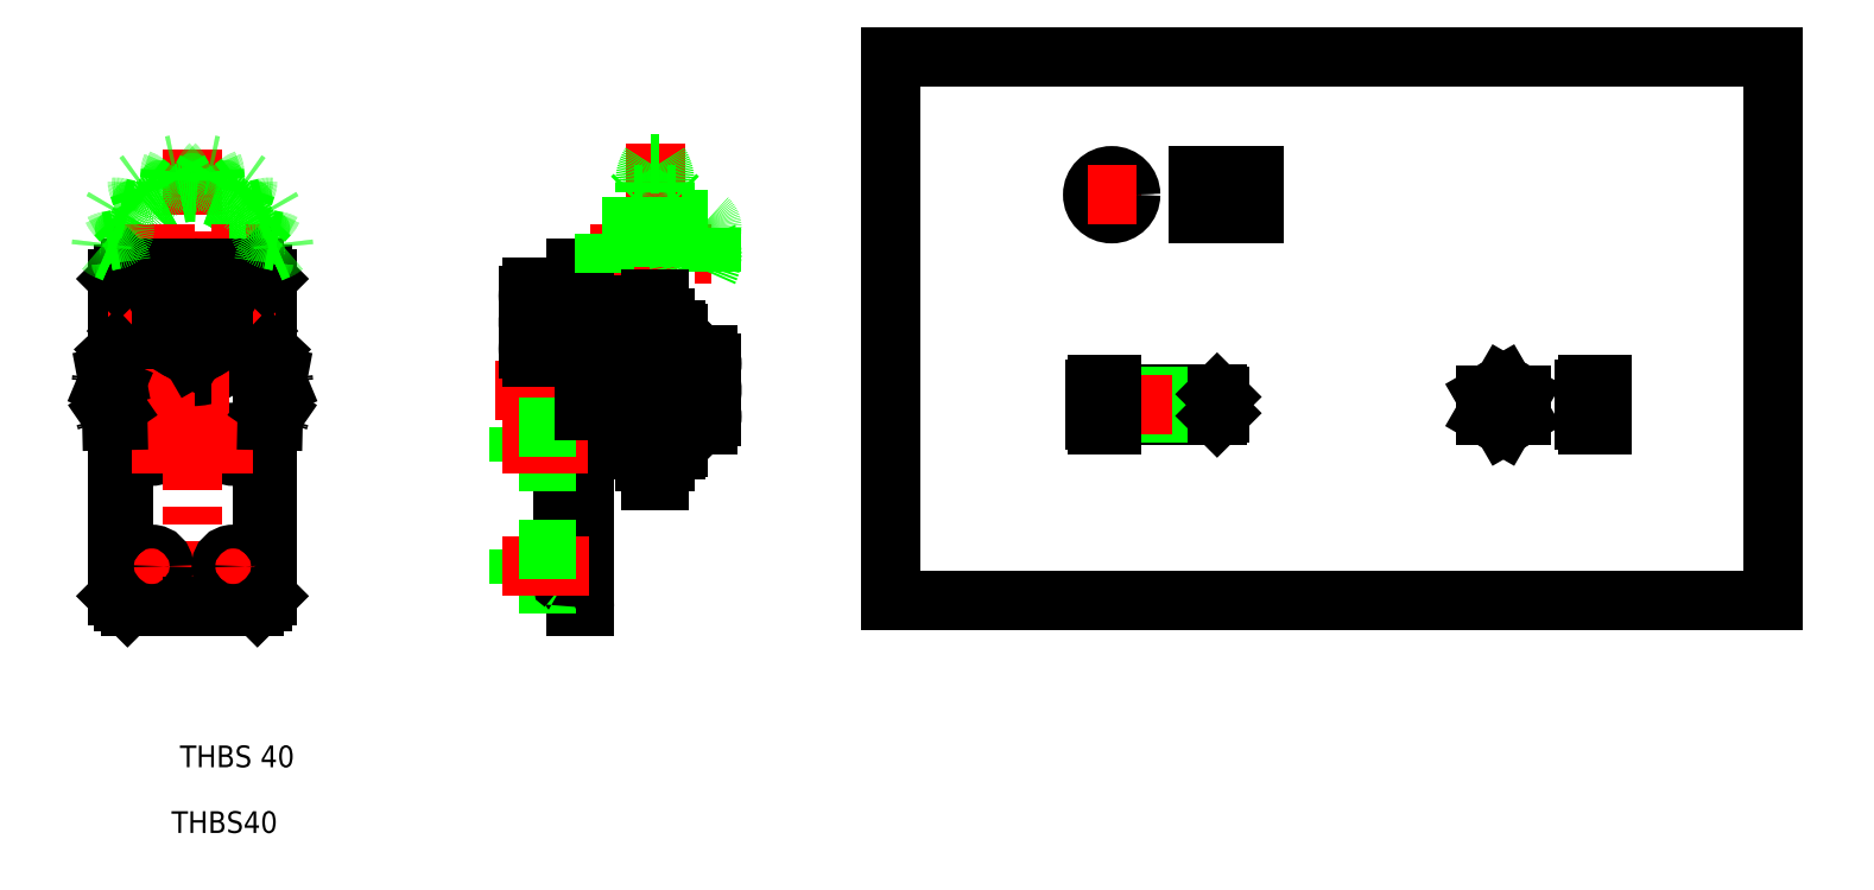
<metadata>
{"format":"dxf","ext":"dxf","renderer":"ezdxf+matplotlib","layout":"modelspace","background":"white","min_lineweight":24,"dpi":150}
</metadata>
<code>
0
SECTION
2
ENTITIES
0
LINE
8
0
10
1088
20
443.9
30
0
11
1088
21
243.3
31
0
0
LINE
8
0
10
763
20
443.9
30
0
11
763
21
243.3
31
0
0
LINE
8
0
10
763
20
243.3
30
0
11
1088
21
243.3
31
0
0
LINE
8
0
10
763
20
443.9
30
0
11
1088
21
443.9
31
0
0
LINE
8
0
10
883.1
20
311.4
30
0
11
839.1
21
311.4
31
0
0
LINE
8
0
10
839.1
20
319.4
30
0
11
883.1
21
319.4
31
0
0
LINE
8
0
10
884.1
20
312.4
30
0
11
844.1
21
312.4
31
0
0
LINE
8
0
10
884.1
20
318.4
30
0
11
844.1
21
318.4
31
0
0
LINE
8
CENTER
10
834.6
20
315.4
30
0
11
885.8
21
315.4
31
0
0
ARC
8
0
10
840.1
20
309.6
30
0
40
2.021
50
120
51
240
0
LINE
8
0
10
844.1
20
322.9
30
0
11
844.1
21
307.9
31
0
0
LINE
8
0
10
844.1
20
307.9
30
0
11
839.1
21
307.9
31
0
0
LINE
8
0
10
838.1
20
321.1
30
0
11
838.1
21
309.6
31
0
0
ARC
8
0
10
840.1
20
321.1
30
0
40
2.021
50
120
51
240
0
ARC
8
0
10
846.5
20
315.4
30
0
40
8.426
50
151.7
51
208.3
0
LINE
8
0
10
844.1
20
322.9
30
0
11
839.1
21
322.9
31
0
0
LINE
8
CENTER
10
844.2
20
384.7
30
0
11
844.2
21
402.1
31
0
0
CIRCLE
8
0
10
844.2
20
392.9
30
0
40
7
0
CIRCLE
8
0
10
844.2
20
392.9
30
0
40
4.65
0
LINE
8
CENTER
10
835.4
20
392.9
30
0
11
853.3
21
392.9
31
0
0
LINE
8
0
10
995
20
319.1
30
0
11
988.6
21
322.9
31
0
0
LINE
8
0
10
988.6
20
307.9
30
0
11
995
21
311.6
31
0
0
CIRCLE
8
0
10
988.6
20
315.4
30
0
40
6.5
0
LINE
8
CENTER
10
979.1
20
315.4
30
0
11
998.1
21
315.4
31
0
0
LINE
8
0
10
883.1
20
319.4
30
0
11
884.1
21
318.4
31
0
0
LINE
8
0
10
884.1
20
312.4
30
0
11
883.1
21
311.4
31
0
0
LINE
8
0
10
883.1
20
319.4
30
0
11
883.1
21
311.4
31
0
0
LINE
8
0
10
884.1
20
318.4
30
0
11
884.1
21
312.4
31
0
0
LINE
8
0
10
982.1
20
311.6
30
0
11
988.6
21
307.9
31
0
0
LINE
8
CENTER
10
988.6
20
305.9
30
0
11
988.6
21
324.9
31
0
0
LINE
8
0
10
988.6
20
322.9
30
0
11
982.1
21
319.1
31
0
0
CIRCLE
8
0
10
988.6
20
315.4
30
0
40
3.25
0
CIRCLE
8
0
10
988.6
20
315.4
30
0
40
4
0
LINE
8
0
10
982.1
20
319.1
30
0
11
982.1
21
311.6
31
0
0
LINE
8
CENTER
10
1016
20
315.4
30
0
11
1028
21
315.4
31
0
0
LINE
8
0
10
1025
20
322.9
30
0
11
1025
21
307.9
31
0
0
ARC
8
0
10
1021
20
309.6
30
0
40
2.021
50
120
51
240
0
LINE
8
0
10
1025
20
307.9
30
0
11
1020
21
307.9
31
0
0
LINE
8
0
10
995
20
311.6
30
0
11
995
21
319.1
31
0
0
ARC
8
0
10
1021
20
321.1
30
0
40
2.021
50
120
51
240
0
LINE
8
0
10
1019
20
321.1
30
0
11
1019
21
309.6
31
0
0
ARC
8
0
10
1027
20
315.4
30
0
40
8.426
50
151.7
51
208.3
0
LINE
8
0
10
1020
20
319.4
30
0
11
1025
21
319.4
31
0
0
LINE
8
0
10
1025
20
311.4
30
0
11
1020
21
311.4
31
0
0
LINE
8
0
10
1025
20
322.9
30
0
11
1020
21
322.9
31
0
0
LINE
8
0
10
876.1
20
388.3
30
0
11
896.9
21
388.3
31
0
0
LINE
8
0
10
896.9
20
385.9
30
0
11
876.1
21
385.9
31
0
0
LINE
8
0
10
876.1
20
397.6
30
0
11
896.9
21
397.6
31
0
0
LINE
8
0
10
876.1
20
399.9
30
0
11
896.9
21
399.9
31
0
0
LINE
8
CENTER
10
873.6
20
392.9
30
0
11
898.6
21
392.9
31
0
0
LINE
8
0
10
876.1
20
385.9
30
0
11
876.1
21
399.9
31
0
0
LINE
8
0
10
896.9
20
399.9
30
0
11
896.9
21
385.9
31
0
0
LINE
8
0
10
625.9
20
294.6
30
0
11
625.9
21
307.2
31
0
0
LINE
8
0
10
625.9
20
294.6
30
0
11
625.9
21
307.2
31
0
0
LINE
8
0
10
646.7
20
359.2
30
0
11
646.7
21
249.6
31
0
0
LINE
8
0
10
641.9
20
358.9
30
0
11
641.9
21
249.9
31
0
0
LINE
8
0
10
649.9
20
241.7
30
0
11
649.9
21
365.9
31
0
0
LINE
8
CENTER
10
675.9
20
278.7
30
0
11
675.9
21
411.8
31
0
0
CIRCLE
8
0
10
520.4
20
300.9
30
0
40
4.4
0
LINE
8
CENTER
10
520.4
20
308.3
30
0
11
520.4
21
293.5
31
0
0
CIRCLE
8
0
10
490.4
20
300.9
30
0
40
4.4
0
LINE
8
CENTER
10
490.4
20
308.3
30
0
11
490.4
21
293.5
31
0
0
LINE
8
0
10
531
20
243
30
0
11
531
21
363.8
31
0
0
LINE
8
0
10
477.9
20
244.9
30
0
11
477.9
21
361.9
31
0
0
LINE
8
0
10
479.8
20
243
30
0
11
479.8
21
363.8
31
0
0
LINE
8
0
10
532.9
20
244.9
30
0
11
532.9
21
361.9
31
0
0
LINE
8
CENTER
10
505.4
20
233.2
30
0
11
505.4
21
409.7
31
0
0
TEXT
8
0
10
495.2
20
157.9
30
0
40
8
1
THBS40
72
     1
11
517.2
21
155.3
31
0
73
     1
0
TEXT
8
0
10
495.9
20
182.2
30
0
40
8
1
THBS 40
72
     1
11
521.9
21
179.5
31
0
73
     1
0
LINE
8
CENTER
10
483
20
255.9
30
0
11
497.8
21
255.9
31
0
0
LINE
8
0
10
482.5
20
240.9
30
0
11
505.4
21
240.9
31
0
0
ARC
8
0
10
482.5
20
242.4
30
0
40
1.5
50
225
51
270
0
LINE
8
0
10
481.5
20
241.3
30
0
11
477.9
21
244.9
31
0
0
LINE
8
CENTER
10
520.4
20
263.3
30
0
11
520.4
21
248.5
31
0
0
LINE
8
CENTER
10
490.4
20
263.3
30
0
11
490.4
21
248.5
31
0
0
LINE
8
0
10
528.3
20
240.9
30
0
11
505.4
21
240.9
31
0
0
LINE
8
0
10
529.4
20
241.3
30
0
11
532.9
21
244.9
31
0
0
ARC
8
0
10
528.3
20
242.4
30
0
40
1.5
50
270
51
315
0
LINE
8
CENTER
10
527.8
20
255.9
30
0
11
513
21
255.9
31
0
0
CIRCLE
8
0
10
520.4
20
255.9
30
0
40
4.4
0
CIRCLE
8
0
10
490.4
20
255.9
30
0
40
4.4
0
ARC
8
0
10
641.2
20
240.9
30
0
40
8.668
50
359.8
51
84.84
0
LINE
8
0
10
625.9
20
249.6
30
0
11
625.9
21
262.2
31
0
0
LINE
8
0
10
649.9
20
240.9
30
0
11
646.7
21
240.9
31
0
0
LINE
8
0
10
625.9
20
249.6
30
0
11
646.7
21
249.6
31
0
0
LINE
8
0
10
646.7
20
240.9
30
0
11
646.7
21
240.9
31
0
0
ARC
8
0
10
642.4
20
249.9
30
0
40
0.5
50
180
51
241.8
0
ARC
8
0
10
638.1
20
241.8
30
0
40
8.668
50
354.1
51
61.87
0
LINE
8
CENTER
10
619.8
20
255.9
30
0
11
654.8
21
255.9
31
0
0
LINE
8
0
10
625.9
20
262.2
30
0
11
646.7
21
262.2
31
0
0
LINE
8
0
10
625.9
20
294.6
30
0
11
646.7
21
294.6
31
0
0
LINE
8
0
10
680.5
20
392.9
30
0
11
683.4
21
392.9
31
0
0
LINE
8
CENTER
10
652.2
20
370.9
30
0
11
701.9
21
370.9
31
0
0
LINE
8
CENTER
10
616.9
20
320.9
30
0
11
699.7
21
320.9
31
0
0
ARC
8
0
10
528.1
20
391.3
30
0
40
4.028
50
160.7
51
222
0
ARC
8
0
10
482.7
20
391.3
30
0
40
4.028
50
318
51
19.29
0
ARC
8
0
10
505.4
20
370.9
30
0
40
23
50
350.9
51
187.9
0
ARC
8
0
10
482.7
20
391.3
30
0
40
4.028
50
256.7
51
318
0
CIRCLE
8
0
10
505.4
20
345.9
30
0
40
20
0
LINE
8
CENTER
10
474.3
20
370.9
30
0
11
536.1
21
370.9
31
0
0
LINE
8
CENTER
10
474.3
20
345.9
30
0
11
536.1
21
345.9
31
0
0
LINE
8
0
10
482.5
20
365.9
30
0
11
505.4
21
365.9
31
0
0
LINE
8
CENTER
10
483
20
300.9
30
0
11
497.8
21
300.9
31
0
0
LINE
8
CENTER
10
474.3
20
320.9
30
0
11
536.1
21
320.9
31
0
0
ARC
8
0
10
482.5
20
364.4
30
0
40
1.5
50
90
51
135
0
LINE
8
0
10
481.5
20
365.5
30
0
11
477.9
21
361.9
31
0
0
ARC
8
0
10
476.4
20
380.3
30
0
40
4.028
50
280.7
51
342
0
ARC
8
0
10
475.1
20
367.7
30
0
40
4.028
50
6
51
67.29
0
ARC
8
0
10
475.2
20
369.3
30
0
40
6.619
50
100.7
51
119.1
0
ARC
8
0
10
476.2
20
378.8
30
0
40
6.619
50
228.9
51
247.3
0
ARC
8
0
10
505.4
20
370.9
30
0
40
33.68
50
172.9
51
174
0
ARC
8
0
10
505.4
20
370.9
30
0
40
33.68
50
174
51
175.1
0
LINE
8
0
10
474
20
375.8
30
0
11
477.1
21
376.4
31
0
0
LINE
8
0
10
473.7
20
372.7
30
0
11
476.6
21
371.4
31
0
0
LINE
8
0
10
477.1
20
385.4
30
0
11
479.3
21
383.1
31
0
0
ARC
8
0
10
477.2
20
381.7
30
0
40
6.619
50
76.71
51
95.08
0
ARC
8
0
10
505.4
20
370.9
30
0
40
33.68
50
148.9
51
150
0
ARC
8
0
10
505.4
20
370.9
30
0
40
33.68
50
150
51
151.1
0
ARC
8
0
10
481.9
20
390
30
0
40
6.619
50
204.9
51
223.3
0
LINE
8
0
10
478.7
20
388.2
30
0
11
481.8
21
387.4
31
0
0
ARC
8
0
10
476.4
20
380.3
30
0
40
4.028
50
342
51
43.29
0
LINE
8
0
10
516.7
20
339.4
30
0
11
516.7
21
352.4
31
0
0
LINE
8
0
10
494.2
20
352.4
30
0
11
494.2
21
339.4
31
0
0
CIRCLE
8
0
10
505.4
20
345.9
30
0
40
6.76
0
CIRCLE
8
0
10
505.4
20
345.9
30
0
40
5.633
0
CIRCLE
8
0
10
505.4
20
345.9
30
0
40
11.27
0
LINE
8
CENTER
10
527.8
20
300.9
30
0
11
513
21
300.9
31
0
0
LINE
8
0
10
494.2
20
339.4
30
0
11
505.4
21
332.9
31
0
0
LINE
8
0
10
505.4
20
332.9
30
0
11
516.7
21
339.4
31
0
0
LINE
8
0
10
528.3
20
365.9
30
0
11
505.4
21
365.9
31
0
0
LINE
8
0
10
505.4
20
358.9
30
0
11
494.2
21
352.4
31
0
0
LINE
8
0
10
516.7
20
352.4
30
0
11
505.4
21
358.9
31
0
0
LINE
8
0
10
529.4
20
365.5
30
0
11
532.9
21
361.9
31
0
0
ARC
8
0
10
528.3
20
364.4
30
0
40
1.5
50
45
51
90
0
ARC
8
0
10
505.4
20
370.9
30
0
40
33.68
50
28.89
51
30
0
ARC
8
0
10
528.9
20
390
30
0
40
6.619
50
316.7
51
335.1
0
LINE
8
0
10
536.9
20
375.8
30
0
11
533.7
21
376.4
31
0
0
LINE
8
0
10
537.2
20
372.7
30
0
11
534.2
21
371.4
31
0
0
ARC
8
0
10
534.5
20
380.3
30
0
40
4.028
50
198
51
259.3
0
ARC
8
0
10
535.8
20
367.7
30
0
40
4.028
50
112.7
51
174
0
ARC
8
0
10
528.1
20
391.3
30
0
40
4.028
50
222
51
283.3
0
LINE
8
0
10
532.2
20
388.2
30
0
11
529
21
387.4
31
0
0
ARC
8
0
10
505.4
20
370.9
30
0
40
33.68
50
30
51
31.11
0
LINE
8
0
10
533.7
20
385.4
30
0
11
531.5
21
383.1
31
0
0
ARC
8
0
10
533.7
20
381.7
30
0
40
6.619
50
84.92
51
103.3
0
ARC
8
0
10
534.5
20
380.3
30
0
40
4.028
50
136.7
51
198
0
ARC
8
0
10
534.6
20
378.8
30
0
40
6.619
50
292.7
51
311.1
0
ARC
8
0
10
535.6
20
369.3
30
0
40
6.619
50
60.92
51
79.29
0
ARC
8
0
10
505.4
20
370.9
30
0
40
33.68
50
4.893
51
6
0
ARC
8
0
10
505.4
20
370.9
30
0
40
33.68
50
6
51
7.107
0
ARC
8
0
10
505.4
20
370.9
30
0
40
33.68
50
124.9
51
126
0
LINE
8
0
10
485.5
20
395.7
30
0
11
486.5
21
392.7
31
0
0
ARC
8
0
10
505.4
20
370.9
30
0
40
33.68
50
126
51
127.1
0
ARC
8
0
10
491.7
20
397.9
30
0
40
6.619
50
180.9
51
199.3
0
ARC
8
0
10
517.8
20
398.8
30
0
40
4.028
50
246
51
307.3
0
ARC
8
0
10
505.4
20
401.4
30
0
40
4.028
50
208.7
51
270
0
LINE
8
0
10
497.3
20
401.7
30
0
11
497
21
398.5
31
0
0
LINE
8
0
10
500.4
20
402.3
30
0
11
501.9
21
399.5
31
0
0
ARC
8
0
10
493
20
398.8
30
0
40
4.028
50
232.7
51
294
0
LINE
8
0
10
488
20
397.5
30
0
11
490.6
21
395.6
31
0
0
ARC
8
0
10
484
20
392.3
30
0
40
6.619
50
52.71
51
71.08
0
ARC
8
0
10
493
20
398.8
30
0
40
4.028
50
294
51
355.3
0
ARC
8
0
10
505.4
20
370.9
30
0
40
33.68
50
100.9
51
102
0
ARC
8
0
10
505.4
20
370.9
30
0
40
33.68
50
102
51
103.1
0
ARC
8
0
10
503.9
20
401.1
30
0
40
6.619
50
156.9
51
175.3
0
ARC
8
0
10
494.6
20
399.1
30
0
40
6.619
50
28.71
51
47.08
0
LINE
8
0
10
513.6
20
401.7
30
0
11
513.8
21
398.5
31
0
0
LINE
8
0
10
510.5
20
402.3
30
0
11
509
21
399.5
31
0
0
ARC
8
0
10
505.4
20
401.4
30
0
40
4.028
50
270
51
331.3
0
ARC
8
0
10
517.8
20
398.8
30
0
40
4.028
50
184.7
51
246
0
ARC
8
0
10
505.4
20
370.9
30
0
40
33.68
50
78
51
79.11
0
ARC
8
0
10
505.4
20
370.9
30
0
40
33.68
50
76.89
51
78
0
ARC
8
0
10
516.3
20
399.1
30
0
40
6.619
50
132.9
51
151.3
0
ARC
8
0
10
507
20
401.1
30
0
40
6.619
50
4.708
51
23.08
0
LINE
8
0
10
525.4
20
395.7
30
0
11
524.3
21
392.7
31
0
0
LINE
8
0
10
522.8
20
397.5
30
0
11
520.3
21
395.6
31
0
0
ARC
8
0
10
505.4
20
370.9
30
0
40
33.68
50
52.89
51
54
0
ARC
8
0
10
519.1
20
397.9
30
0
40
6.619
50
340.7
51
359.1
0
ARC
8
0
10
505.4
20
370.9
30
0
40
33.68
50
54
51
55.11
0
ARC
8
0
10
526.8
20
392.3
30
0
40
6.619
50
108.9
51
127.3
0
LINE
8
0
10
667.4
20
391.9
30
0
11
667.4
21
366.1
31
0
0
ARC
8
0
10
644.3
20
345.9
30
0
40
15.14
50
154.6
51
205.4
0
LINE
8
0
10
629.2
20
345.9
30
0
11
629.2
21
336.1
31
0
0
LINE
8
CENTER
10
619.8
20
300.9
30
0
11
651.4
21
300.9
31
0
0
LINE
8
0
10
625.9
20
307.2
30
0
11
646.7
21
307.2
31
0
0
LINE
8
0
10
630.6
20
332.9
30
0
11
641.9
21
332.9
31
0
0
LINE
8
0
10
641.9
20
339.4
30
0
11
630.6
21
339.4
31
0
0
ARC
8
0
10
633.5
20
336.1
30
0
40
4.333
50
131.4
51
228.6
0
LINE
8
0
10
649.9
20
365.9
30
0
11
646.7
21
365.9
31
0
0
ARC
8
0
10
641.2
20
365.9
30
0
40
8.668
50
275.2
51
0.17
0
LINE
8
CENTER
10
624.2
20
345.9
30
0
11
659.8
21
345.9
31
0
0
LINE
8
0
10
641.9
20
352.4
30
0
11
630.6
21
352.4
31
0
0
LINE
8
0
10
630.6
20
358.9
30
0
11
641.9
21
358.9
31
0
0
LINE
8
0
10
629.2
20
345.9
30
0
11
629.2
21
355.8
31
0
0
ARC
8
0
10
633.5
20
355.7
30
0
40
4.333
50
131.4
51
228.6
0
ARC
8
0
10
642.4
20
356.9
30
0
40
0.5
50
118.2
51
180
0
ARC
8
0
10
638.1
20
365
30
0
40
8.668
50
298.1
51
5.882
0
LINE
8
0
10
657.2
20
363.9
30
0
11
657.2
21
378.4
31
0
0
LINE
8
0
10
657.2
20
378.4
30
0
11
667.4
21
378.4
31
0
0
ARC
8
0
10
684.4
20
397.7
30
0
40
12.16
50
146.7
51
181.2
0
ARC
8
0
10
667.3
20
397.7
30
0
40
12.16
50
358.8
51
33.35
0
ARC
8
0
10
671.3
20
393.9
30
0
40
1
50
270
51
0
0
LINE
8
0
10
671.3
20
392.9
30
0
11
668.4
21
392.9
31
0
0
LINE
8
0
10
668.4
20
392.9
30
0
11
667.4
21
391.9
31
0
0
LINE
8
0
10
672.3
20
393.9
30
0
11
672.3
21
397.5
31
0
0
ARC
8
0
10
680.5
20
393.9
30
0
40
1
50
180
51
270
0
LINE
8
0
10
679.5
20
393.9
30
0
11
679.5
21
397.5
31
0
0
LINE
8
0
10
674.3
20
404.4
30
0
11
675.9
21
404.4
31
0
0
LINE
8
0
10
677.5
20
404.4
30
0
11
675.9
21
404.4
31
0
0
LINE
8
0
10
684.4
20
391.9
30
0
11
684.4
21
366.1
31
0
0
LINE
8
0
10
696.9
20
370.9
30
0
11
696.9
21
364.6
31
0
0
ARC
8
0
10
699.5
20
370.9
30
0
40
15.14
50
154.6
51
205.4
0
ARC
8
0
10
681.7
20
370.9
30
0
40
15.14
50
334.6
51
25.45
0
ARC
8
0
10
688.7
20
380.7
30
0
40
4.333
50
131.4
51
228.6
0
ARC
8
0
10
692.5
20
380.7
30
0
40
4.333
50
311.4
51
48.64
0
LINE
8
0
10
696.9
20
370.9
30
0
11
696.9
21
380.8
31
0
0
LINE
8
0
10
685.8
20
377.4
30
0
11
695.4
21
377.4
31
0
0
LINE
8
0
10
695.4
20
383.9
30
0
11
685.8
21
383.9
31
0
0
LINE
8
0
10
683.4
20
392.9
30
0
11
684.4
21
391.9
31
0
0
LINE
8
0
10
680.5
20
342.9
30
0
11
683.4
21
342.9
31
0
0
LINE
8
0
10
680.5
20
298.9
30
0
11
683.4
21
298.9
31
0
0
LINE
8
0
10
657.2
20
328.4
30
0
11
667.4
21
328.4
31
0
0
LINE
8
0
10
657.2
20
313.4
30
0
11
667.4
21
313.4
31
0
0
LINE
8
0
10
657.2
20
352.4
30
0
11
657.2
21
332.9
31
0
0
LINE
8
0
10
657.2
20
313.4
30
0
11
657.2
21
332.9
31
0
0
LINE
8
CENTER
10
669.8
20
351.4
30
0
11
681.6
21
351.4
31
0
0
LINE
8
0
10
674.3
20
354.4
30
0
11
675.9
21
354.4
31
0
0
LINE
8
0
10
674.3
20
287.4
30
0
11
675.9
21
287.4
31
0
0
LINE
8
CENTER
10
681.9
20
290.4
30
0
11
670.2
21
290.4
31
0
0
ARC
8
0
10
684.4
20
347.7
30
0
40
12.16
50
146.6
51
181.2
0
LINE
8
0
10
671.3
20
342.9
30
0
11
668.4
21
342.9
31
0
0
LINE
8
0
10
668.4
20
342.9
30
0
11
667.4
21
341.9
31
0
0
ARC
8
0
10
671.3
20
343.9
30
0
40
1
50
270
51
0
0
LINE
8
0
10
672.3
20
343.9
30
0
11
672.3
21
347.5
31
0
0
LINE
8
0
10
671.3
20
298.9
30
0
11
668.4
21
298.9
31
0
0
LINE
8
0
10
667.4
20
299.9
30
0
11
668.4
21
298.9
31
0
0
ARC
8
0
10
684.4
20
294.1
30
0
40
12.16
50
178.8
51
213.4
0
LINE
8
0
10
672.3
20
297.9
30
0
11
672.3
21
294.3
31
0
0
ARC
8
0
10
671.3
20
297.9
30
0
40
1
50
0
51
90
0
LINE
8
0
10
672.3
20
343.9
30
0
11
672.3
21
297.9
31
0
0
LINE
8
0
10
667.4
20
341.9
30
0
11
667.4
21
299.9
31
0
0
LINE
8
0
10
677.5
20
354.4
30
0
11
675.9
21
354.4
31
0
0
ARC
8
0
10
667.3
20
347.7
30
0
40
12.16
50
358.8
51
33.35
0
ARC
8
0
10
680.5
20
343.9
30
0
40
1
50
180
51
270
0
LINE
8
0
10
679.5
20
343.9
30
0
11
679.5
21
347.5
31
0
0
ARC
8
0
10
667.3
20
294.1
30
0
40
12.16
50
326.6
51
1.173
0
LINE
8
0
10
677.5
20
287.4
30
0
11
675.9
21
287.4
31
0
0
LINE
8
0
10
679.5
20
297.9
30
0
11
679.5
21
294.3
31
0
0
ARC
8
0
10
680.5
20
297.9
30
0
40
1
50
90
51
180
0
LINE
8
0
10
679.5
20
343.9
30
0
11
679.5
21
297.9
31
0
0
LINE
8
0
10
695.4
20
333.9
30
0
11
685.8
21
333.9
31
0
0
LINE
8
0
10
685.8
20
327.4
30
0
11
695.4
21
327.4
31
0
0
LINE
8
0
10
685.8
20
314.4
30
0
11
695.4
21
314.4
31
0
0
LINE
8
0
10
695.4
20
307.9
30
0
11
685.8
21
307.9
31
0
0
LINE
8
0
10
683.4
20
342.9
30
0
11
684.4
21
341.9
31
0
0
ARC
8
0
10
688.7
20
330.7
30
0
40
4.333
50
131.4
51
228.6
0
LINE
8
0
10
684.4
20
299.9
30
0
11
683.4
21
298.9
31
0
0
ARC
8
0
10
688.7
20
311.1
30
0
40
4.333
50
131.4
51
228.6
0
LINE
8
0
10
684.4
20
341.9
30
0
11
684.4
21
299.9
31
0
0
ARC
8
0
10
699.5
20
320.9
30
0
40
15.14
50
154.6
51
205.4
0
ARC
8
0
10
692.5
20
330.7
30
0
40
4.333
50
311.4
51
48.64
0
LINE
8
0
10
696.9
20
320.9
30
0
11
696.9
21
311.2
31
0
0
LINE
8
0
10
696.9
20
311.1
30
0
11
696.9
21
311.1
31
0
0
ARC
8
0
10
692.5
20
311.1
30
0
40
4.333
50
311.4
51
48.64
0
LINE
8
0
10
696.9
20
320.9
30
0
11
696.9
21
330.8
31
0
0
ARC
8
0
10
681.7
20
320.9
30
0
40
15.14
50
334.6
51
25.45
0
LINE
8
0
10
649.9
20
352.4
30
0
11
657.2
21
352.4
31
0
0
LINE
8
0
10
649.9
20
313.4
30
0
11
649.9
21
352.4
31
0
0
LINE
8
0
10
649.9
20
313.4
30
0
11
657.2
21
313.4
31
0
0
LINE
8
0
10
477.1
20
335.4
30
0
11
477.9
21
334.6
31
0
0
ARC
8
0
10
477.2
20
331.7
30
0
40
6.619
50
83.45
51
95.08
0
ARC
8
0
10
476.4
20
330.3
30
0
40
4.028
50
280.7
51
292.6
0
LINE
8
0
10
475.7
20
309.6
30
0
11
477.9
21
309.6
31
0
0
ARC
8
0
10
475.1
20
317.7
30
0
40
4.028
50
44.46
51
67.29
0
ARC
8
0
10
481.9
20
340
30
0
40
6.619
50
204.9
51
223.3
0
ARC
8
0
10
505.4
20
320.9
30
0
40
33.68
50
148.9
51
150
0
ARC
8
0
10
505.4
20
320.9
30
0
40
33.68
50
150
51
151.1
0
ARC
8
0
10
475.2
20
319.3
30
0
40
6.619
50
100.7
51
119.1
0
ARC
8
0
10
476.2
20
328.8
30
0
40
6.619
50
228.9
51
247.3
0
ARC
8
0
10
505.4
20
320.9
30
0
40
33.68
50
174
51
175.1
0
ARC
8
0
10
505.4
20
320.9
30
0
40
33.68
50
172.9
51
174
0
LINE
8
0
10
473.7
20
322.7
30
0
11
476.6
21
321.4
31
0
0
LINE
8
0
10
474
20
325.8
30
0
11
477.1
21
326.4
31
0
0
ARC
8
0
10
478.5
20
307.1
30
0
40
6.619
50
124.7
51
143.1
0
ARC
8
0
10
505.4
20
320.9
30
0
40
33.68
50
196.9
51
198
0
ARC
8
0
10
505.4
20
320.9
30
0
40
33.68
50
198
51
199.1
0
LINE
8
0
10
474.7
20
312.6
30
0
11
477.3
21
314.4
31
0
0
ARC
8
0
10
475.5
20
316.2
30
0
40
6.619
50
252.9
51
271.3
0
ARC
8
0
10
528.9
20
340
30
0
40
6.619
50
316.7
51
335.1
0
ARC
8
0
10
505.4
20
320.9
30
0
40
33.68
50
28.89
51
30
0
LINE
8
0
10
537.2
20
322.7
30
0
11
534.2
21
321.4
31
0
0
LINE
8
0
10
536.9
20
325.8
30
0
11
533.7
21
326.4
31
0
0
LINE
8
0
10
535.2
20
309.6
30
0
11
532.9
21
309.6
31
0
0
LINE
8
0
10
536.1
20
312.6
30
0
11
533.5
21
314.4
31
0
0
LINE
8
0
10
533.7
20
335.4
30
0
11
532.9
21
334.6
31
0
0
ARC
8
0
10
533.7
20
331.7
30
0
40
6.619
50
84.92
51
96.55
0
ARC
8
0
10
505.4
20
320.9
30
0
40
33.68
50
30
51
31.11
0
ARC
8
0
10
534.5
20
330.3
30
0
40
4.028
50
247.4
51
259.3
0
ARC
8
0
10
535.8
20
317.7
30
0
40
4.028
50
224.5
51
235.3
0
ARC
8
0
10
535.8
20
317.7
30
0
40
4.028
50
112.7
51
135.5
0
ARC
8
0
10
534.6
20
328.8
30
0
40
6.619
50
292.7
51
311.1
0
ARC
8
0
10
535.6
20
319.3
30
0
40
6.619
50
60.92
51
79.29
0
ARC
8
0
10
505.4
20
320.9
30
0
40
33.68
50
4.893
51
6
0
ARC
8
0
10
505.4
20
320.9
30
0
40
33.68
50
6
51
7.107
0
ARC
8
0
10
532.4
20
307.1
30
0
40
6.619
50
36.92
51
55.29
0
ARC
8
0
10
505.4
20
320.9
30
0
40
33.68
50
340.9
51
342
0
ARC
8
0
10
505.4
20
320.9
30
0
40
33.68
50
342
51
343.1
0
ARC
8
0
10
535.3
20
316.2
30
0
40
6.619
50
268.7
51
287.1
0
CIRCLE
8
0
10
653.6
20
328.5
30
0
40
3.25
0
ENDSEC
0
EOF

</code>
